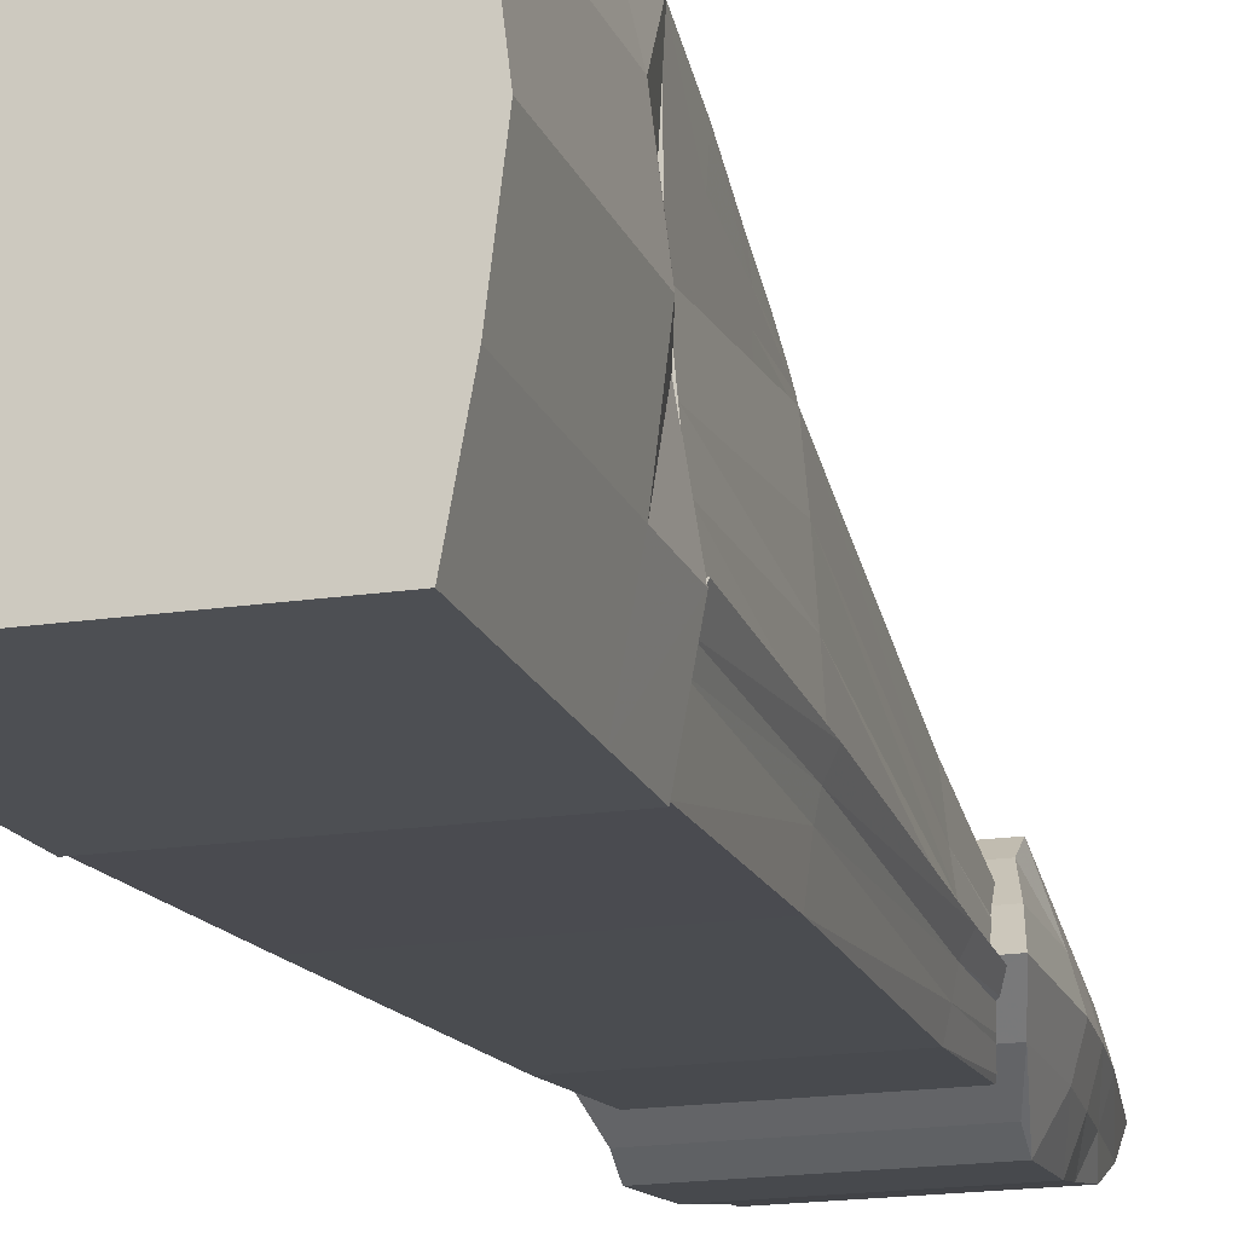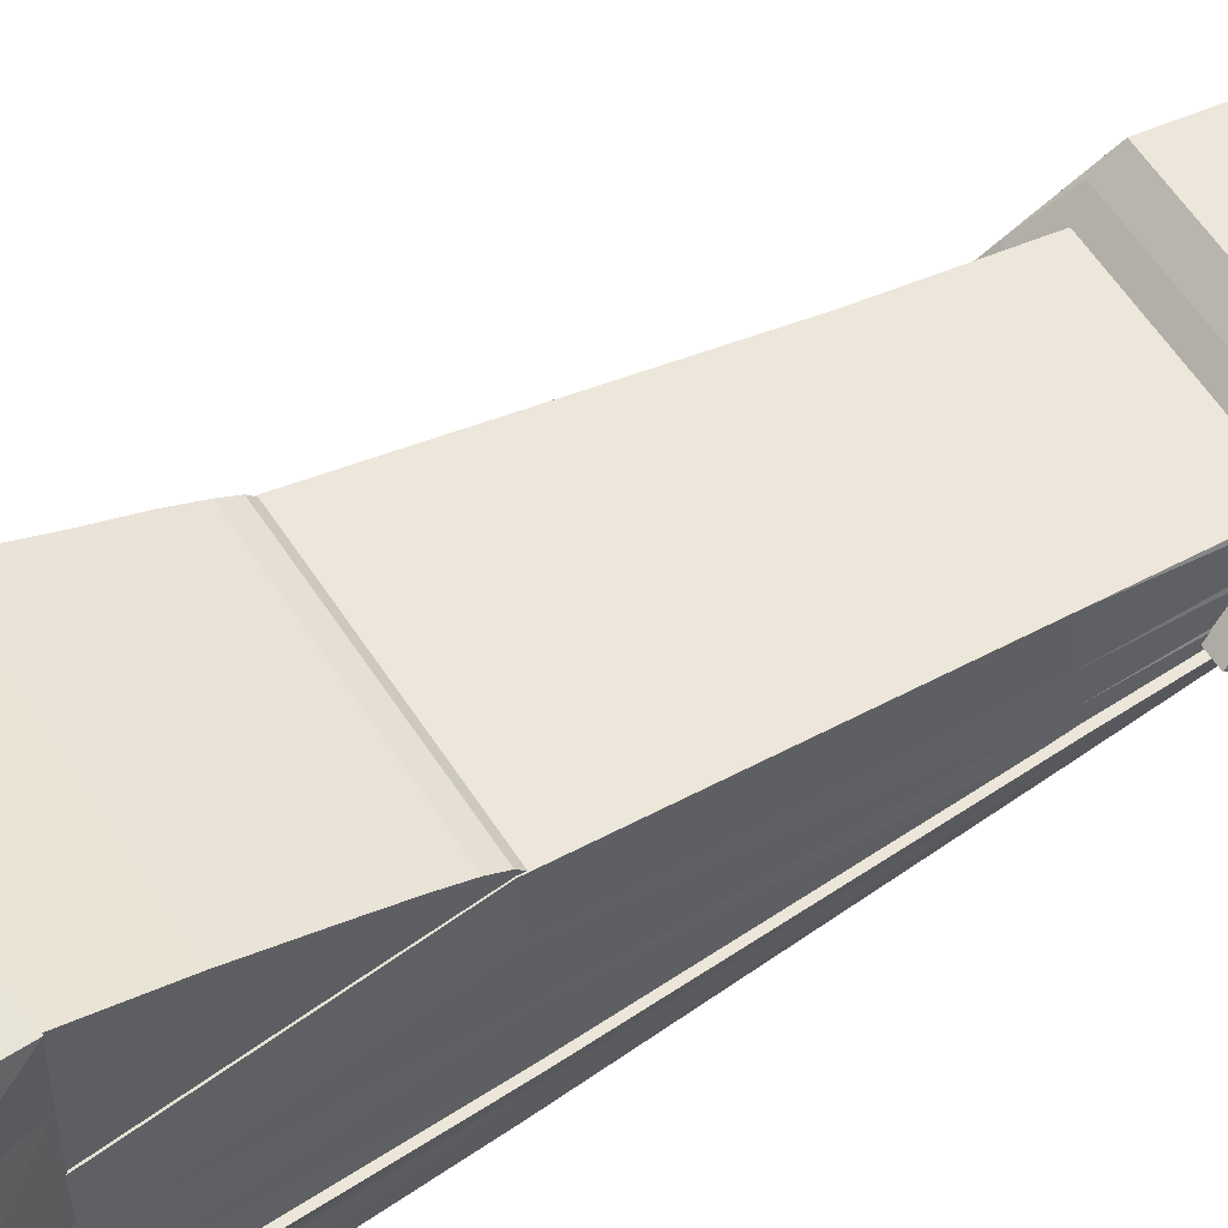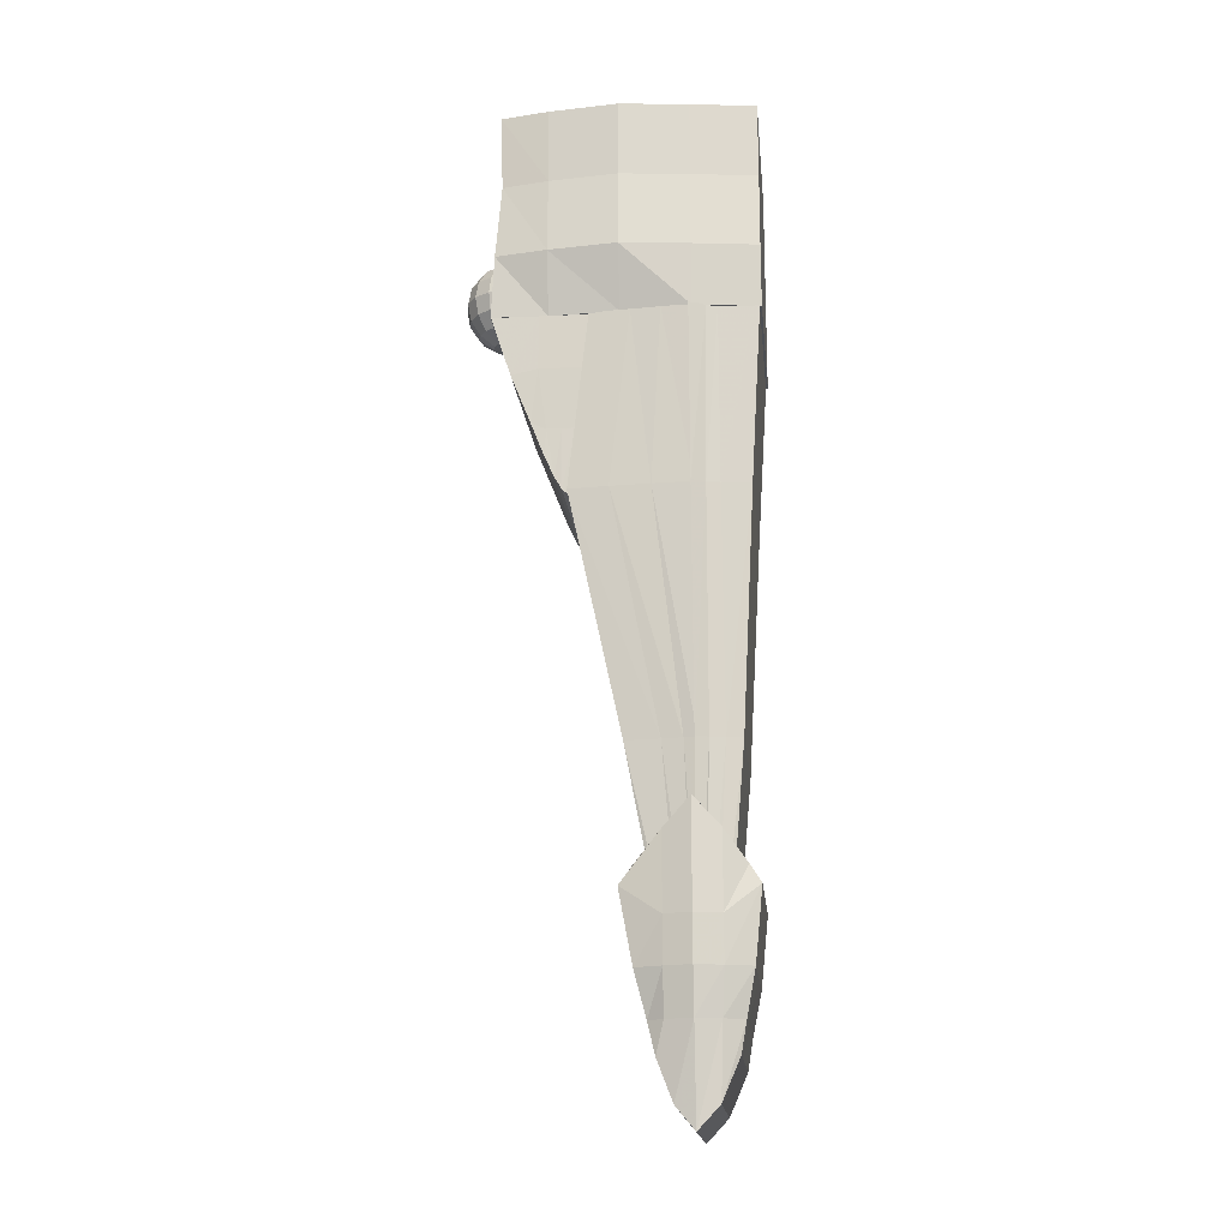
<metadata>
{"format":"obj","ext":"obj","renderer":"f3d","projection":"perspective","resolution":1024,"background":"white","views":[{"elev":-17.7,"azim":-163.3,"up":"+Z"},{"elev":57.3,"azim":-122.3,"up":"+Z"},{"elev":-18.0,"azim":95.6,"up":"+Y"}]}
</metadata>
<code>
v 0.2643 0.6315 0.1582
v 0.2837 0.6315 0.2935
v 0.2644 0.629 0.1604
v 0.2109 -0.5424 0.5178
v 0.2101 -0.7782 0.4186
v 0.2124 -0.7623 0.4036
v -0.2243 -0.5424 0.2107
v -0.2179 -0.8119 0.2437
v -0.2251 -0.7782 0.2682
v -0.2423 -0.5424 0.2982
v -0.2402 -0.7354 0.3085
v -0.2547 -0.708 0.3343
v 0.2109 -0.5424 0.2107
v 0.2116 -0.7782 0.2682
v 0.2044 -0.8119 0.2437
v 0.1997 -0.8307 0.4637
v 0.251 -0.7782 0.4186
v 0.2042 -0.8215 0.4558
v 0.2289 -0.5424 0.363
v 0.2241 -0.7096 0.354
v 0.2266 -0.6983 0.3434
v 0.1101 -1.246 0.218
v 0.1112 -1.117 0.1931
v 0.1993 -1.243 0.218
v 0.2455 -1.117 0.4186
v 0.251 -0.9916 0.4186
v 0.2195 -1.117 0.4938
v 0.2195 -1.117 0.1931
v -0.248 -1.117 0.4186
v -0.2579 -0.9916 0.4186
v -0.2689 -1.117 0.3434
v 0.2704 -0.9916 0.3434
v 0.2649 -1.117 0.3434
v 0.2254 -1.243 0.4186
v 0.1993 -1.243 0.4618
v -0.002642 -1.332 0.4404
v 0.2055 -1.444 0.3974
v 0.1099 -1.332 0.4404
v 0.2246 -1.243 0.2753
v 0.225 -0.9153 0.1726
v 0.2448 -1.117 0.2682
v 0.2466 0.323 0.7598
v 0.2444 0.2284 0.7226
v 0.2466 0.3048 0.7177
v -0.002764 0.6563 0.8687
v 0.2615 0.629 0.8703
v 0.007307 0.6574 0.8686
v 0.2463 0.2935 0.6432
v 0.2424 0.1327 0.662
v 0.2456 0.1327 0.662
v 0.03111 0.6614 0.8684
v 0.075 0.6906 0.8866
v 0.03645 0.6624 0.8683
v 0.07896 0.6906 0.8667
v 0.1076 0.7328 0.8641
v -0.2771 1.237 0.1399
v -0.2771 0.8042 0.1399
v -0.3108 0.8042 0.3253
v 0.075 0.7328 0.9363
v 0.03604 0.7328 0.9624
v 0.05507 0.6906 0.9164
v -0.2258 -0.7623 0.4036
v -0.2286 -0.7544 0.3962
v -0.2579 -0.7782 0.4186
v 0.2836 0.1327 0.3343
v 0.2812 0.629 0.2879
v 0.2834 0.629 0.2932
v -0.2734 0.629 0.8006
v -0.2734 0.629 0.8693
v -0.2771 0.629 0.8703
v -0.2765 0.629 0.1454
v -0.2766 0.629 0.1458
v -0.2771 0.629 0.1399
v 0.2615 1.237 0.1399
v 0.288 1.237 0.3253
v 0.288 1.021 0.7138
v 0.2615 1.021 0.8445
v 0.3019 0.8042 0.7138
v 0.2578 0.6291 0.6907
v 0.2563 0.6291 0.7138
v 0.2578 0.6291 0.7402
v 0.2563 0.6291 0.7139
v 0.03604 0.6624 0.8704
v -0.2866 0.629 0.2569
v 0.2536 0.4765 0.6218
v 0.2466 0.3048 0.6758
v 0.2466 0.3048 0.6418
v 0.02525 0.6906 0.9363
v 0.2421 0.1331 0.675
v 0.3019 0.8042 0.3253
v 0.2886 0.6315 0.3281
v 0.2882 0.6315 0.3253
v 0.2636 0.1327 0.2953
v 0.2536 0.4765 0.7402
v 0.2578 0.629 0.6902
v 0.075 0.8323 0.9363
v 0.05507 0.8745 0.9164
v 0.03604 0.8323 0.9624
v 0.02525 0.8745 0.9363
v -0.3098 0.629 0.3343
v -0.3098 0.6315 0.3343
v -0.3134 0.6315 0.3343
v -0.3108 0.8042 0.7138
v -0.334 1.237 0.5196
v -0.334 0.8042 0.5196
v -0.3108 1.021 0.7138
v -0.277 0.1327 0.2953
v -0.2945 0.629 0.2877
v -0.2866 0.629 0.2571
v 0.009109 0.6624 0.8974
v -0.3008 0.629 0.3343
v -0.2849 0.1771 0.3343
v -0.2945 0.629 0.409
v -0.2959 0.1327 0.3343
v -0.3108 0.629 0.328
v -0.2946 0.629 0.2879
v -0.2813 0.6315 0.5196
v -0.2809 0.6315 0.5167
v -0.2867 0.6315 0.4919
v -0.2478 -0.5424 0.3343
v -0.2414 -0.708 0.3343
v -0.24 -0.6983 0.3434
v -0.3108 0.6315 0.3278
v -0.05631 0.6624 0.8683
v -0.09882 0.6906 0.8667
v -0.2895 0.6315 0.4629
v -0.2691 0.1327 0.2577
v -0.3108 1.237 0.3253
v -0.3112 0.629 0.3253
v 0.228 -0.708 0.3343
v 0.2344 -0.5424 0.3343
v -0.2303 -0.9153 0.531
v -0.2681 0.4615 0.815
v -0.2623 0.3048 0.7177
v -0.2623 0.323 0.7598
v 0.02525 0.9027 0.8866
v -0.009161 0.9123 0.8522
v 0.009109 0.9027 0.8974
v -0.05939 0.9027 0.8529
v -0.09486 0.8745 0.8866
v -0.05589 0.9027 0.8704
v -0.2754 0.629 0.6039
v -0.2734 0.629 0.6039
v -0.2734 0.629 0.637
v -0.2762 0.6315 0.6036
v -0.2681 0.4765 0.6218
v 0.2536 0.4615 0.815
v 0.2421 0.1678 0.6953
v -0.2564 0.1331 0.675
v 0.2615 0.629 0.1399
v 0.2754 0.8042 0.1399
v -0.2734 0.629 0.8694
v -0.009611 0.9124 0.8522
v -0.259 0.1327 0.662
v -0.2766 0.6315 0.6036
v -0.2691 0.1327 0.5503
v 0.2421 0.1188 0.659
v -0.2734 0.6291 0.8001
v -0.1012 0.8745 0.8549
v -0.2771 1.021 0.8445
v -0.009928 0.656 0.8687
v -0.1275 0.7328 0.8641
v -0.04511 0.9027 0.8866
v -0.0107 0.9123 0.8522
v -0.01182 0.9122 0.8522
v -0.259 0.1333 0.1747
v 0.2623 0.629 0.1454
v -0.05097 0.6614 0.8684
v -0.05589 0.6624 0.8704
v 0.2732 0.629 0.2571
v 0.2811 0.629 0.2877
v 0.3109 1.237 0.5196
v 0.2615 1.021 0.1399
v -0.2584 -0.9916 0.2682
v -0.2584 -0.7782 0.2682
v -0.2303 -0.9153 0.1726
v 0.3011 0.6315 0.3343
v 0.288 0.6315 0.3343
v 0.2488 -0.5424 0.3343
v -0.3108 1.237 0.7138
v 0.267 0.6315 0.5607
v 0.2647 0.629 0.5854
v 0.03953 0.9027 0.8529
v 0.075 0.8745 0.8866
v 0.08131 0.8745 0.8549
v 0.3247 0.8042 0.5196
v 0.2845 0.6315 0.3702
v -0.2611 -0.5424 0.3343
v -0.2235 -0.7782 0.4186
v 0.225 -0.8663 0.2041
v -0.2134 -0.8233 0.2354
v 0.2 -0.8233 0.2354
v -0.2131 -0.8307 0.4637
v -0.2176 -0.8215 0.4558
v -0.2303 -0.8657 0.4938
v -0.2375 -0.7096 0.354
v -0.2423 -0.5424 0.363
v 0.2118 -0.7774 0.2689
v 0.2209 -0.5424 0.2559
v 0.2148 -0.7688 0.277
v 0.2424 -0.708 0.3343
v 0.2289 -0.5424 0.2982
v -0.002642 -1.243 0.4618
v 0.1112 -1.117 0.4938
v -0.2204 -1.117 0.4938
v -0.2788 -0.9916 0.3434
v -0.206 -1.243 0.4618
v -0.2336 -1.243 0.4186
v -0.2545 -1.243 0.3434
v 0.2557 0.1327 0.5503
v 0.2209 -0.5424 0.4208
v 0.2636 0.1327 0.4386
v 0.2376 -0.4979 0.3343
v 0.2701 0.1327 0.3343
v -0.2344 -0.5424 0.4208
v -0.2104 -1.444 0.3974
v -0.277 0.1327 0.4386
v -0.2511 -0.4979 0.3343
v 0.2578 0.629 0.6039
v -0.2681 0.4765 0.7402
v -0.2688 0.6291 0.7137
v -0.2344 -0.5424 0.2559
v 0.225 -0.8657 0.4938
v -0.2346 -0.7399 0.3042
v -0.257 0.1678 0.6953
v -0.134 0.8041 0.8599
v -0.1209 0.8323 0.8974
v -0.1288 0.8323 0.8579
v 0.2152 -0.7544 0.3962
v 0.288 1.021 0.3253
v 0.2704 -0.6983 0.3434
v -0.2788 -0.6983 0.3434
v 0.2085 -1.332 0.4404
v 0.2055 -1.509 0.3434
v 0.2447 -1.243 0.3434
v 0.225 -0.9153 0.531
v 0.2503 -0.7782 0.2682
v -0.2303 -0.8663 0.2041
v -0.0171 0.6563 0.8687
v 0.2047 -1.444 0.2825
v 0.2085 -1.328 0.2324
v 0.2503 -0.9916 0.2682
v 0.1181 0.7826 0.8612
v 0.1102 0.7826 0.9012
v 0.02525 0.6624 0.8866
v 0.2754 0.8041 0.8599
v 0.2582 0.6291 0.7699
v 0.2592 0.629 0.8694
v 0.2582 0.629 0.7702
v -0.2485 -1.117 0.2682
v 0.101 0.7328 0.8974
v -0.2593 0.2284 0.7226
v 0.1089 0.8323 0.8579
v -0.2771 1.237 0.8506
v 0.288 1.237 0.7138
v -0.00804 0.9122 0.8522
v 0.2222 -0.7135 0.3577
v -0.009928 0.6624 0.9012
v -0.2243 -0.5424 0.5178
v -0.2893 0.629 0.4642
v 0.2874 0.6298 0.3343
v -0.04511 0.6906 0.9363
v -0.05589 0.7328 0.9624
v -0.07493 0.6906 0.9164
v -0.2357 -0.7135 0.3577
v -0.2687 0.6291 0.7138
v -0.2734 0.6291 0.6376
v 0.2615 1.237 0.8506
v -0.009928 0.7328 0.9715
v -0.009928 0.7826 0.9814
v -0.009928 0.8323 0.9715
v -0.05589 0.8323 0.9624
v -0.07493 0.8745 0.9164
v -0.09486 0.8323 0.9363
v 0.2695 0.6315 0.5224
v -0.009928 0.9027 0.9012
v -0.01024 0.9124 0.8522
v -0.02897 0.9027 0.8974
v -0.2564 0.1188 0.659
v -0.2567 0.1327 0.662
v -0.09486 0.6906 0.8866
v -0.1209 0.7328 0.8974
v -0.05968 0.7826 0.9715
v 0.2715 0.1771 0.3343
v -0.1019 0.7826 0.9433
v -0.13 0.7826 0.9012
v 0.3109 1.021 0.5196
v 0.2699 0.6315 0.5196
v 0.2625 0.6315 0.1452
v 0.2631 0.6315 0.1452
v 0.2631 0.629 0.6039
v 0.2456 0.1333 0.1747
v -0.009928 0.9124 0.8522
v -0.2109 -1.444 0.2825
v -0.2204 -1.117 0.1931
v -0.002642 -1.117 0.1931
v -0.206 -1.243 0.218
v -0.02897 0.6624 0.8974
v -0.02717 0.6574 0.8686
v 0.2732 0.6315 0.4919
v -0.2253 -0.7774 0.2689
v 0.2212 -0.7399 0.3042
v -0.2283 -0.7688 0.277
v -0.2145 -1.332 0.4404
v -0.2341 -1.243 0.2753
v -0.2127 -1.509 0.3434
v -0.2145 -1.328 0.2324
v -0.09486 0.7328 0.9363
v -0.2576 0.154 0.6595
v -0.2623 0.3048 0.6758
v 0.2557 0.1327 0.2577
v 0.2811 0.6315 0.4095
v 0.101 0.8323 0.8974
v 0.2271 -0.7354 0.3085
v 0.1099 -1.328 0.2324
v -0.002642 -1.243 0.218
v 0.1101 -1.246 0.4618
v 0.082 0.7826 0.9433
v -0.138 0.7826 0.8612
v 0.03982 0.7826 0.9715
v 0.1141 0.8041 0.8599
v 0.03604 0.9027 0.8704
v -0.009928 0.8745 0.9433
v -0.009928 0.6906 0.9433
v -0.2623 0.3048 0.6418
v -0.2835 0.1327 0.3343
v -0.04511 0.6624 0.8866
v -0.2771 0.8041 0.8599
v -0.04511 0.8745 0.9363
v 0.2731 0.629 0.2569
v -0.2945 0.629 0.4096
f 1 2 3
f 4 5 6
f 7 8 9
f 10 11 12
f 13 14 15
f 16 17 18
f 19 20 21
f 22 23 24
f 25 26 27
f 24 23 28
f 29 30 31
f 32 26 33
f 34 25 35
f 26 25 33
f 36 37 38
f 39 24 28
f 28 23 40
f 40 41 28
f 42 43 44
f 45 46 47
f 48 49 50
f 46 51 47
f 52 53 54
f 51 46 53
f 54 46 55
f 56 57 58
f 59 60 61
f 62 63 64
f 65 66 67
f 68 69 70
f 71 72 73
f 74 56 75
f 76 77 78
f 53 46 54
f 79 80 81
f 80 82 81
f 52 83 53
f 61 83 52
f 72 84 73
f 85 86 87
f 50 87 48
f 61 60 88
f 89 48 86
f 90 91 92
f 93 66 65
f 94 85 95
f 96 97 98
f 97 99 98
f 100 101 102
f 103 68 70
f 104 105 106
f 107 108 109
f 110 45 47
f 111 112 113
f 100 112 111
f 114 115 116
f 117 118 119
f 120 121 122
f 101 123 102
f 70 124 125
f 58 101 126
f 109 127 107
f 56 128 75
f 58 129 123
f 107 116 108
f 126 101 100
f 130 131 21
f 29 132 30
f 133 134 135
f 136 137 138
f 139 140 141
f 42 44 94
f 142 143 144
f 145 146 142
f 147 42 94
f 89 148 149
f 150 57 151
f 69 152 70
f 153 138 137
f 117 105 118
f 154 155 156
f 49 89 157
f 158 68 103
f 159 139 160
f 46 45 161
f 70 125 162
f 163 164 165
f 166 71 167
f 124 168 169
f 170 66 171
f 49 157 50
f 128 56 58
f 128 104 172
f 56 74 173
f 75 128 172
f 174 175 176
f 128 58 105
f 104 128 105
f 177 91 178
f 179 93 65
f 151 2 1
f 180 104 106
f 65 67 177
f 181 95 182
f 183 184 185
f 67 66 170
f 178 186 187
f 91 177 92
f 93 171 66
f 3 2 67
f 127 72 166
f 12 120 188
f 189 62 64
f 190 191 192
f 193 194 195
f 196 197 122
f 13 198 14
f 198 199 200
f 179 201 202
f 203 204 205
f 31 30 206
f 70 168 124
f 36 203 207
f 208 29 209
f 29 31 209
f 19 210 211
f 212 213 214
f 156 197 215
f 212 19 213
f 216 207 208
f 107 10 188
f 197 217 218
f 91 186 178
f 50 219 85
f 220 69 68
f 202 93 179
f 105 221 103
f 222 166 7
f 116 107 114
f 223 195 132
f 10 224 11
f 44 148 86
f 225 134 149
f 226 227 228
f 6 229 211
f 230 90 151
f 231 201 130
f 232 64 122
f 38 233 35
f 132 195 30
f 234 39 235
f 18 17 5
f 204 27 236
f 237 231 32
f 238 9 8
f 6 5 17
f 229 6 17
f 26 17 236
f 231 130 21
f 25 27 35
f 239 70 46
f 240 241 24
f 240 39 234
f 33 25 235
f 242 40 190
f 14 237 15
f 198 237 14
f 44 85 94
f 55 243 244
f 47 245 110
f 101 58 123
f 246 247 82
f 151 90 92
f 78 77 246
f 95 85 219
f 248 147 249
f 250 31 174
f 55 244 251
f 252 148 43
f 53 83 51
f 155 119 156
f 253 77 185
f 175 9 238
f 133 135 42
f 46 70 248
f 180 254 255
f 183 77 256
f 17 257 229
f 161 45 258
f 4 157 259
f 260 119 126
f 102 123 115
f 178 187 261
f 64 196 122
f 262 263 264
f 63 215 265
f 266 221 158
f 148 252 225
f 267 220 158
f 254 268 255
f 269 270 263
f 58 126 118
f 271 272 270
f 272 273 274
f 275 186 78
f 144 143 146
f 276 277 278
f 279 280 154
f 125 281 282
f 87 86 48
f 126 119 118
f 139 141 165
f 135 134 225
f 270 272 283
f 157 89 279
f 139 165 77
f 160 180 106
f 194 193 259
f 284 212 214
f 165 164 77
f 285 227 286
f 285 286 282
f 172 76 287
f 92 177 2
f 186 90 287
f 230 75 287
f 186 288 187
f 173 74 230
f 289 1 290
f 90 230 287
f 176 175 238
f 288 186 275
f 181 275 78
f 261 187 284
f 182 95 291
f 166 167 292
f 277 293 77
f 240 234 294
f 207 205 208
f 193 4 259
f 234 37 216
f 64 30 195
f 279 154 259
f 218 188 120
f 265 196 64
f 295 296 297
f 298 299 239
f 289 167 150
f 131 19 21
f 300 181 210
f 151 92 2
f 301 7 9
f 200 199 302
f 172 180 255
f 224 222 303
f 301 9 175
f 223 16 193
f 40 296 295
f 40 295 176
f 36 207 304
f 305 250 297
f 209 294 306
f 216 208 306
f 307 305 297
f 209 31 305
f 213 19 131
f 307 294 305
f 25 34 235
f 164 277 77
f 308 285 282
f 254 180 160
f 70 152 248
f 152 133 147
f 70 299 168
f 70 239 299
f 116 129 73
f 147 248 152
f 225 252 135
f 309 149 310
f 292 311 199
f 105 58 118
f 211 229 257
f 176 295 174
f 174 295 250
f 238 40 176
f 81 147 94
f 51 83 245
f 284 187 312
f 112 102 114
f 149 134 310
f 139 77 160
f 246 82 78
f 82 247 81
f 212 312 300
f 204 236 205
f 237 32 242
f 313 184 96
f 228 227 159
f 199 202 302
f 201 314 202
f 191 8 7
f 315 316 22
f 204 317 27
f 35 233 34
f 223 17 16
f 13 199 198
f 18 5 4
f 257 20 19
f 236 27 26
f 58 57 129
f 191 7 192
f 32 231 26
f 41 33 235
f 236 17 223
f 316 296 22
f 96 318 313
f 162 319 70
f 244 243 313
f 113 100 111
f 314 201 237
f 35 27 317
f 201 131 130
f 24 241 22
f 233 37 34
f 235 34 37
f 23 22 296
f 242 41 40
f 238 191 190
f 190 192 237
f 252 43 42
f 15 237 192
f 17 26 231
f 231 237 201
f 237 200 302
f 237 302 314
f 98 320 96
f 97 136 99
f 110 245 88
f 249 246 46
f 264 308 281
f 251 59 52
f 246 243 46
f 173 57 56
f 61 88 245
f 60 59 320
f 318 96 320
f 253 321 77
f 246 77 321
f 77 76 268
f 256 322 183
f 61 52 59
f 159 140 139
f 184 313 185
f 251 244 318
f 55 46 243
f 43 148 44
f 99 138 323
f 281 169 264
f 184 322 97
f 7 166 13
f 318 320 59
f 321 313 243
f 262 298 324
f 210 50 211
f 97 96 184
f 138 99 136
f 253 185 313
f 136 97 322
f 322 184 183
f 133 69 220
f 4 211 50
f 297 296 316
f 258 45 110
f 300 312 288
f 325 155 309
f 205 132 29
f 324 88 269
f 114 326 112
f 220 134 133
f 293 153 77
f 140 159 227
f 327 264 169
f 256 137 136
f 106 103 328
f 255 268 76
f 263 283 308
f 285 283 274
f 227 274 140
f 328 226 160
f 155 117 119
f 278 277 164
f 163 141 273
f 154 280 309
f 282 281 308
f 285 308 283
f 165 141 163
f 298 262 327
f 153 137 77
f 193 16 4
f 49 48 89
f 98 99 271
f 281 125 124
f 256 136 322
f 273 140 274
f 276 138 153
f 324 269 262
f 145 105 117
f 309 155 154
f 260 126 100
f 276 323 138
f 276 278 323
f 329 323 278
f 272 274 283
f 263 262 269
f 140 273 141
f 274 227 285
f 278 163 329
f 273 329 163
f 323 329 271
f 282 162 125
f 323 271 99
f 328 70 319
f 272 271 329
f 270 60 320
f 270 320 98
f 267 146 220
f 258 324 298
f 286 227 319
f 228 160 226
f 328 319 226
f 267 105 144
f 282 286 162
f 258 110 324
f 60 269 88
f 278 164 163
f 160 228 159
f 88 324 110
f 72 71 166
f 2 177 67
f 199 311 202
f 287 76 78
f 150 71 73
f 151 57 173
f 137 256 77
f 3 311 1
f 172 104 180
f 290 1 311
f 50 210 291
f 330 170 311
f 312 187 288
f 330 67 170
f 84 72 127
f 208 205 29
f 216 37 36
f 259 154 215
f 120 122 197
f 150 167 71
f 265 197 196
f 131 201 179
f 207 203 205
f 63 265 64
f 11 175 12
f 303 222 301
f 303 175 224
f 307 316 315
f 304 207 216
f 114 107 188
f 156 215 154
f 292 13 166
f 218 217 326
f 212 210 19
f 12 121 120
f 217 197 156
f 129 116 115
f 145 144 105
f 182 291 210
f 87 50 85
f 73 129 57
f 314 302 202
f 264 327 262
f 222 10 127
f 315 22 241
f 127 10 107
f 90 186 91
f 291 219 50
f 245 83 61
f 155 146 145
f 311 170 93
f 170 171 93
f 267 221 105
f 211 257 19
f 127 166 222
f 84 127 109
f 226 319 227
f 79 95 181
f 249 147 247
f 193 195 223
f 311 93 202
f 114 102 115
f 181 182 210
f 81 247 147
f 232 12 175
f 11 224 175
f 237 242 190
f 7 13 192
f 78 186 287
f 109 108 73
f 131 179 213
f 263 270 283
f 122 121 232
f 306 234 216
f 192 13 15
f 168 299 327
f 235 37 234
f 18 4 16
f 215 62 259
f 41 235 39
f 317 38 35
f 39 240 24
f 244 313 318
f 21 17 231
f 21 20 17
f 17 20 257
f 46 161 239
f 242 33 41
f 242 32 33
f 317 36 38
f 317 203 36
f 204 203 317
f 37 233 38
f 41 39 28
f 238 190 40
f 40 23 296
f 200 237 198
f 249 46 248
f 251 52 54
f 69 133 152
f 280 149 309
f 77 268 254
f 55 251 54
f 230 74 75
f 86 85 44
f 94 79 81
f 219 291 95
f 95 79 94
f 292 167 289
f 284 177 261
f 148 89 86
f 252 42 135
f 185 77 183
f 243 246 321
f 232 206 64
f 51 245 47
f 275 181 288
f 246 249 247
f 253 313 321
f 146 143 142
f 328 103 70
f 84 109 73
f 132 236 223
f 4 50 157
f 214 213 65
f 258 239 161
f 113 331 100
f 108 116 73
f 269 60 270
f 220 146 134
f 327 169 168
f 158 221 267
f 106 328 160
f 156 119 217
f 106 105 103
f 145 142 144
f 147 133 42
f 6 211 4
f 325 310 146
f 146 310 134
f 279 149 280
f 264 263 308
f 298 327 299
f 225 149 148
f 289 150 151
f 277 276 293
f 153 293 276
f 260 217 119
f 260 100 331
f 112 326 113
f 155 325 146
f 279 89 149
f 120 197 218
f 259 189 194
f 272 329 273
f 286 319 162
f 270 98 271
f 267 144 146
f 158 220 68
f 103 266 158
f 103 221 266
f 281 124 169
f 150 73 57
f 151 173 230
f 290 292 289
f 287 75 172
f 214 65 284
f 261 177 178
f 288 181 300
f 80 181 78
f 289 151 1
f 213 179 65
f 284 312 212
f 212 300 210
f 284 65 177
f 79 181 80
f 290 311 292
f 232 174 206
f 330 3 67
f 10 12 188
f 294 315 240
f 62 215 63
f 259 62 189
f 195 189 64
f 259 157 279
f 297 250 295
f 239 258 298
f 265 215 197
f 222 7 301
f 255 76 172
f 206 30 64
f 194 189 195
f 175 303 301
f 174 31 206
f 218 326 114
f 307 315 294
f 294 234 306
f 304 216 36
f 306 208 209
f 297 316 307
f 114 188 218
f 305 31 250
f 251 318 59
f 224 10 222
f 121 12 232
f 129 115 123
f 160 77 254
f 310 325 309
f 199 13 292
f 3 330 311
f 315 241 240
f 155 145 117
f 100 102 112
f 305 294 209
f 238 8 191
f 205 236 132
f 326 217 331
f 113 326 331
f 331 217 260
f 82 80 78
f 232 175 174

</code>
